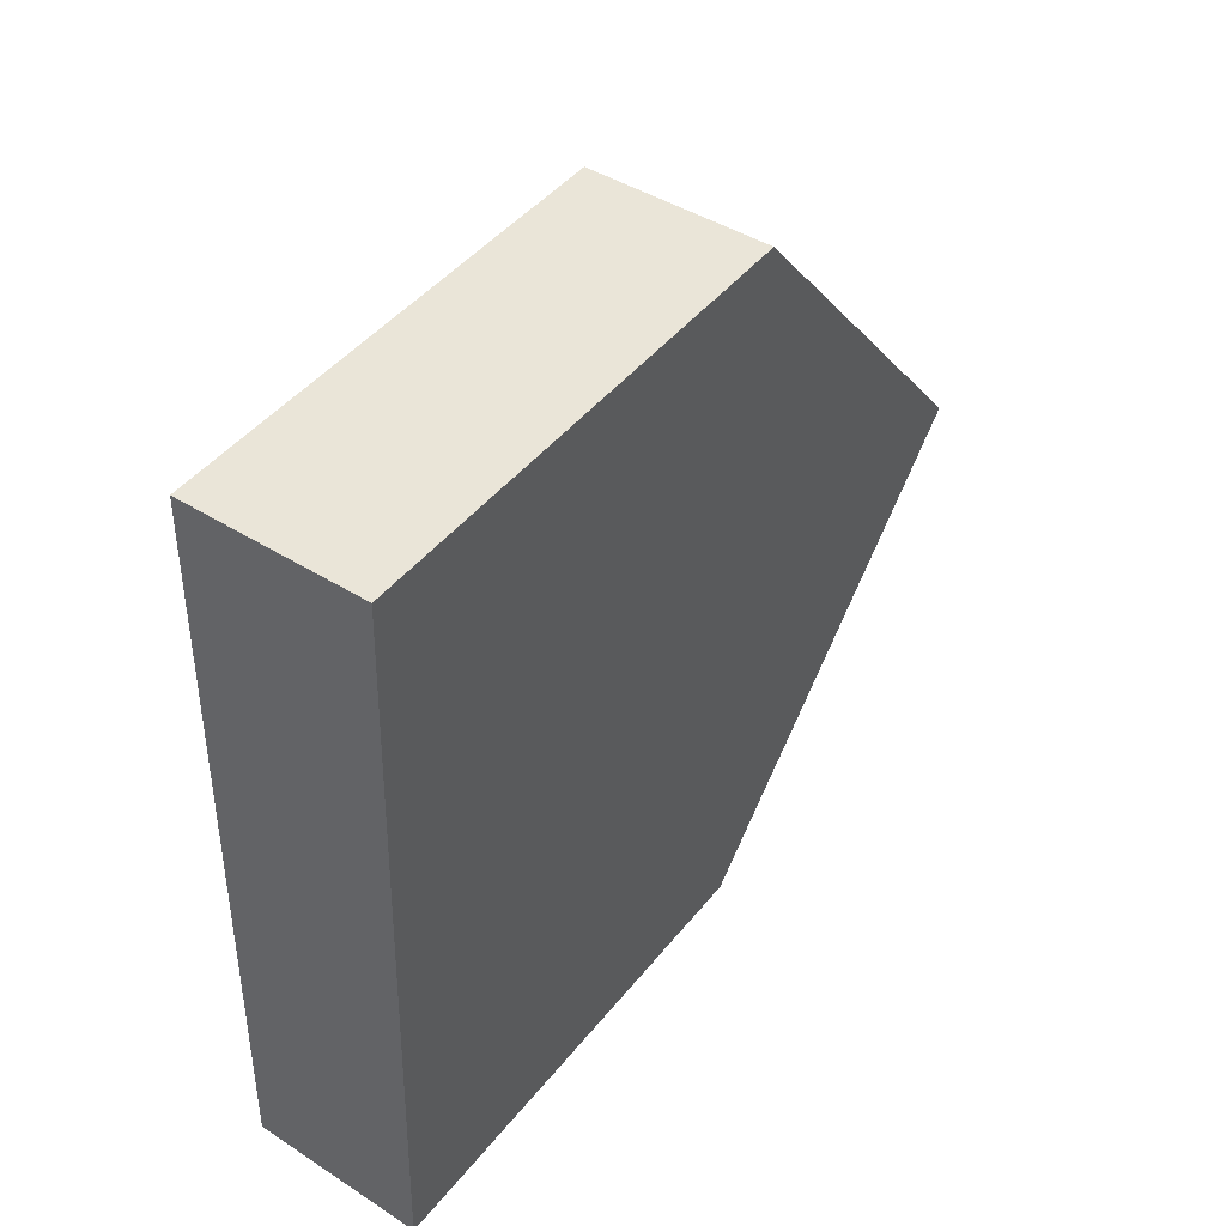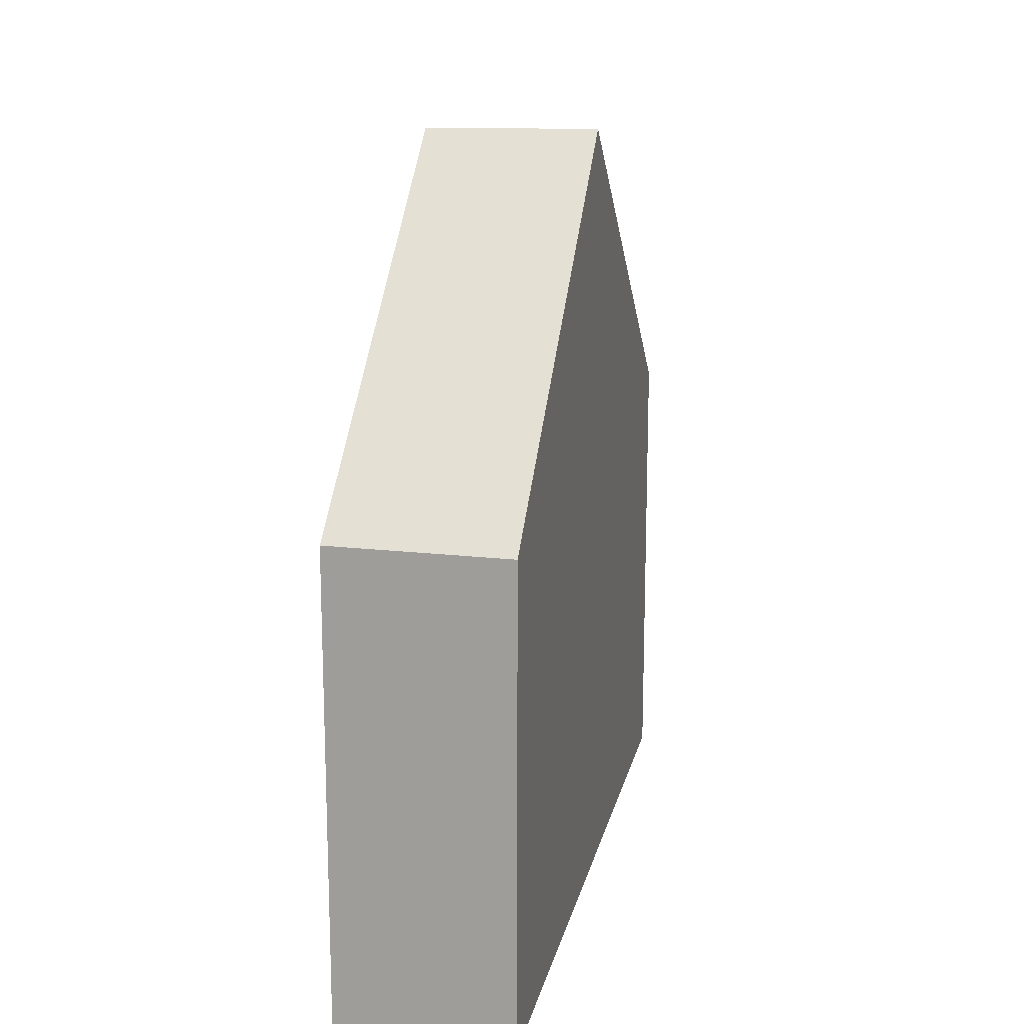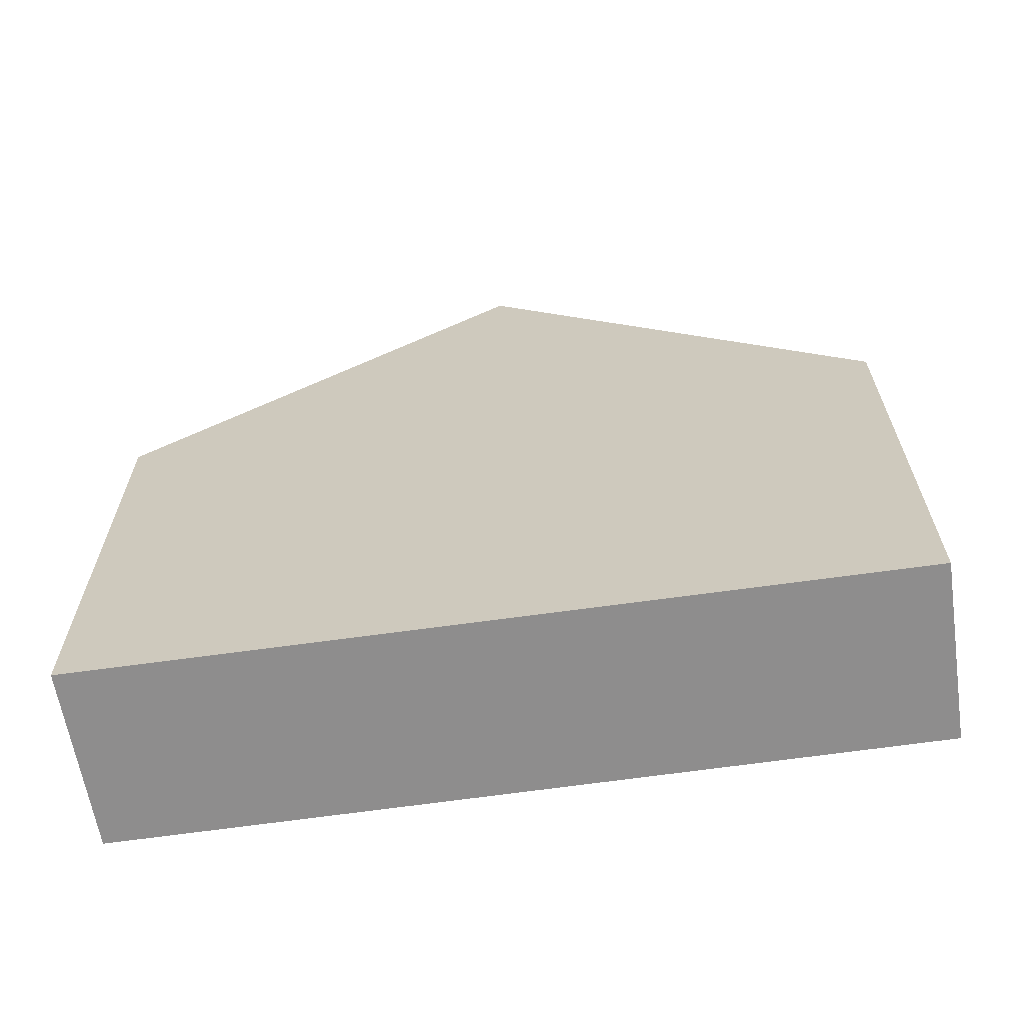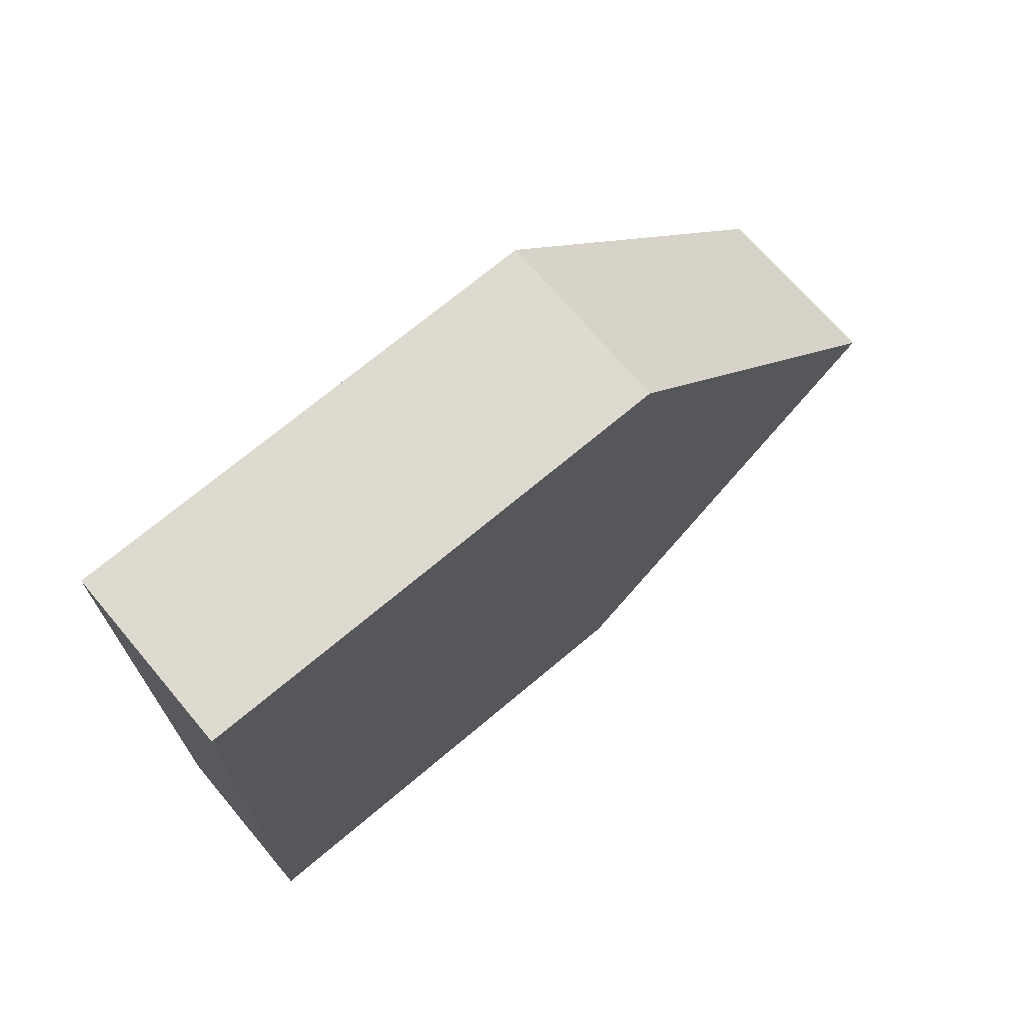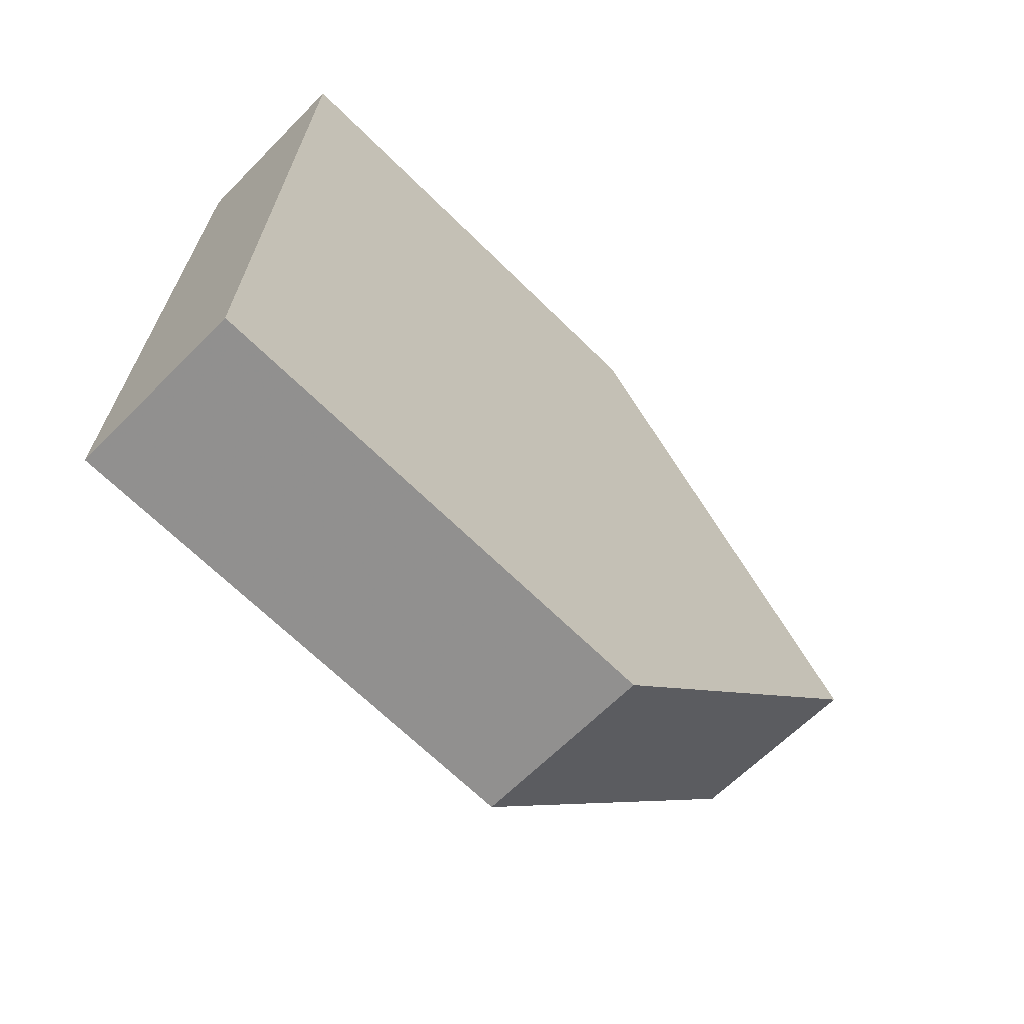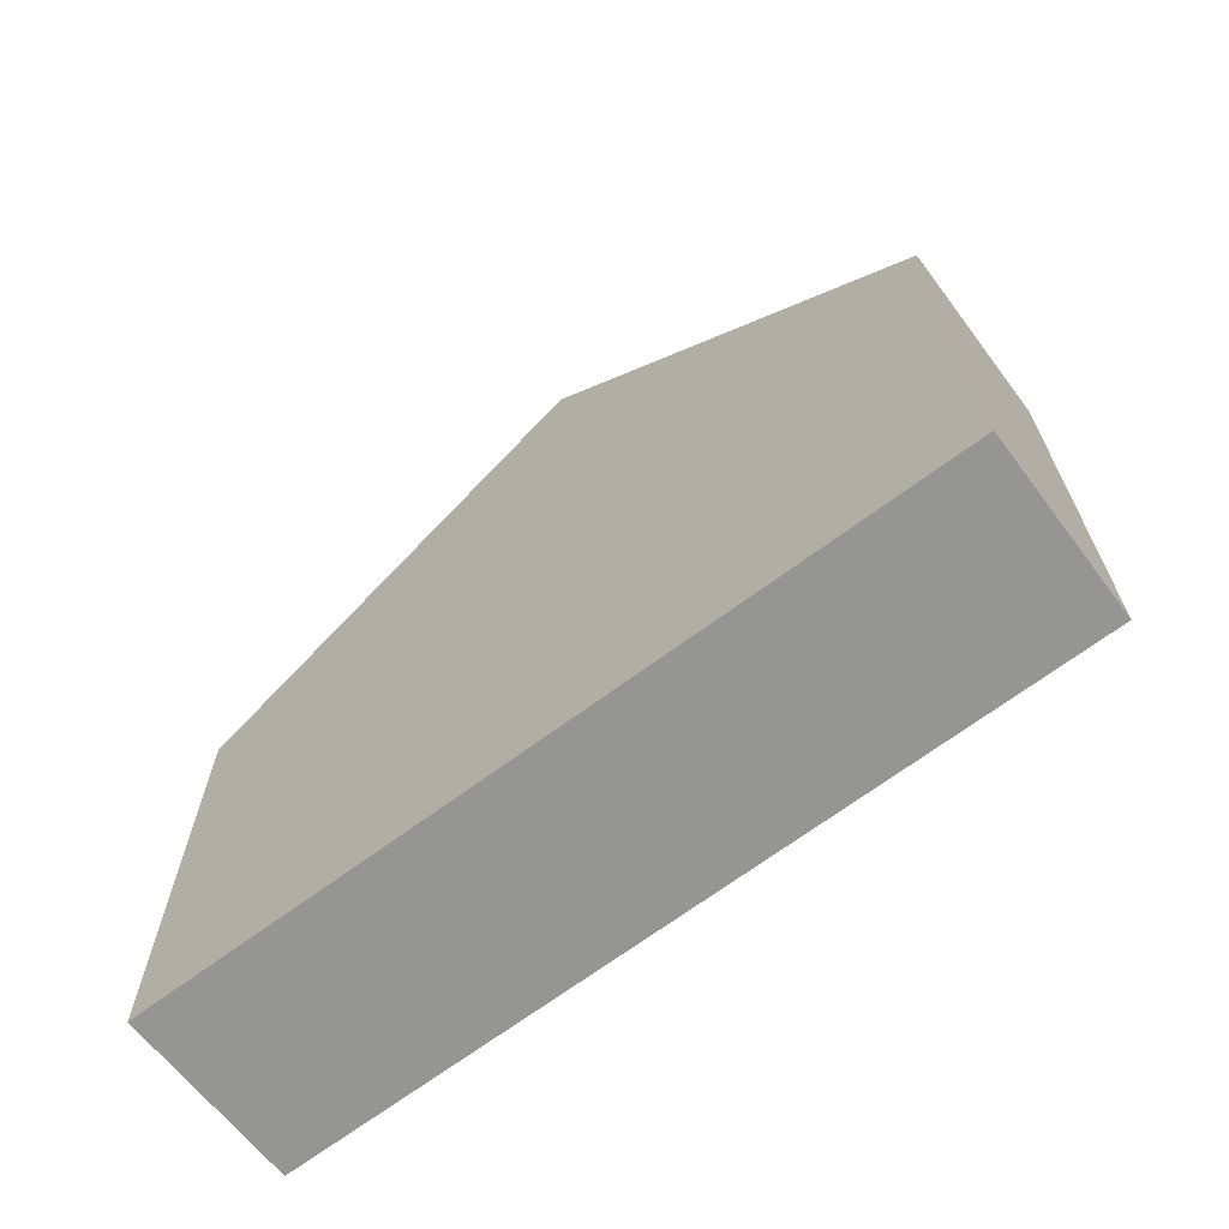
<metadata>
{"format":"obj","ext":"obj","renderer":"f3d","projection":"perspective","resolution":1024,"background":"white","views":[{"elev":45.1,"azim":36.1,"up":"+Z"},{"elev":15.8,"azim":13.4,"up":"+Y"},{"elev":-64.7,"azim":99.6,"up":"+Y"},{"elev":70.8,"azim":49.9,"up":"+Z"},{"elev":-66.9,"azim":45.3,"up":"+Z"},{"elev":-67.3,"azim":128.4,"up":"+Y"}]}
</metadata>
<code>
v -0.6698 -0.02617 -4.721
v -0.6684 -0.07674 -4.66
v -0.6684 -0.1499 -4.66
v -0.6698 -0.02617 -4.721
v -0.6684 -0.1499 -4.66
v -0.6712 -0.1499 -4.781
v -0.6698 -0.02617 -4.721
v -0.6712 -0.1499 -4.781
v -0.6712 -0.07674 -4.781
v -0.6423 -0.02579 -4.721
v -0.6698 -0.02617 -4.721
v -0.6712 -0.07674 -4.781
v -0.6423 -0.02579 -4.721
v -0.6712 -0.07674 -4.781
v -0.644 -0.07674 -4.782
v -0.6712 -0.07674 -4.781
v -0.6712 -0.1499 -4.781
v -0.644 -0.1499 -4.782
v -0.6712 -0.07674 -4.781
v -0.644 -0.1499 -4.782
v -0.644 -0.07674 -4.782
v -0.6712 -0.1499 -4.781
v -0.644 -0.1499 -4.782
v -0.6684 -0.1499 -4.66
v -0.6684 -0.1499 -4.66
v -0.644 -0.1499 -4.782
v -0.6407 -0.1499 -4.66
v -0.6407 -0.07674 -4.66
v -0.6407 -0.1499 -4.66
v -0.6684 -0.1499 -4.66
v -0.6407 -0.07674 -4.66
v -0.6684 -0.1499 -4.66
v -0.6684 -0.07674 -4.66
v -0.6407 -0.07674 -4.66
v -0.6684 -0.07674 -4.66
v -0.6698 -0.02617 -4.721
v -0.6407 -0.07674 -4.66
v -0.6698 -0.02617 -4.721
v -0.6423 -0.02579 -4.721
v -0.6423 -0.02579 -4.721
v -0.644 -0.07674 -4.782
v -0.644 -0.1499 -4.782
v -0.644 -0.1499 -4.782
v -0.6423 -0.02579 -4.721
v -0.6407 -0.1499 -4.66
v -0.6423 -0.02579 -4.721
v -0.6407 -0.1499 -4.66
v -0.6407 -0.07674 -4.66
f 1 2 3
f 4 5 6
f 7 8 9
f 10 11 12
f 13 14 15
f 16 17 18
f 19 20 21
f 22 23 24
f 25 26 27
f 28 29 30
f 31 32 33
f 34 35 36
f 37 38 39
f 40 41 42
f 43 44 45
f 46 47 48

</code>
